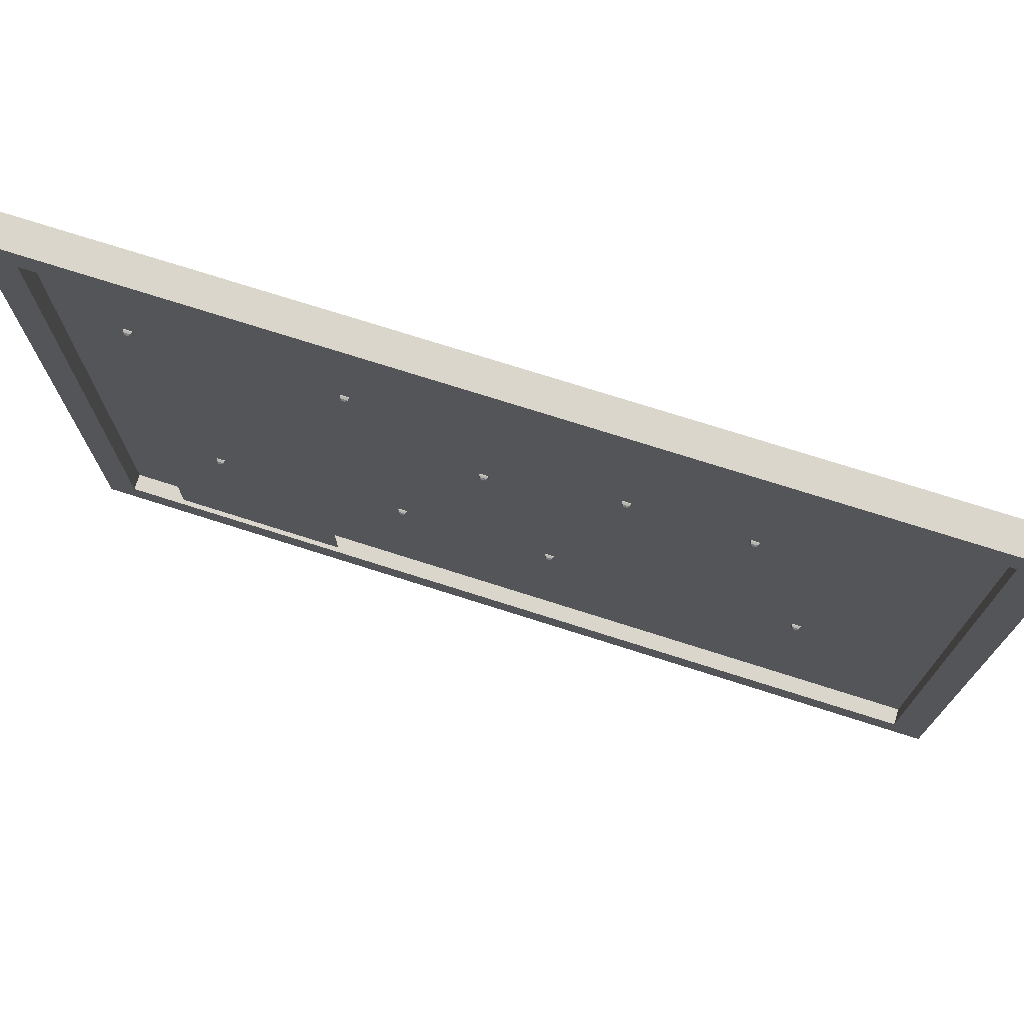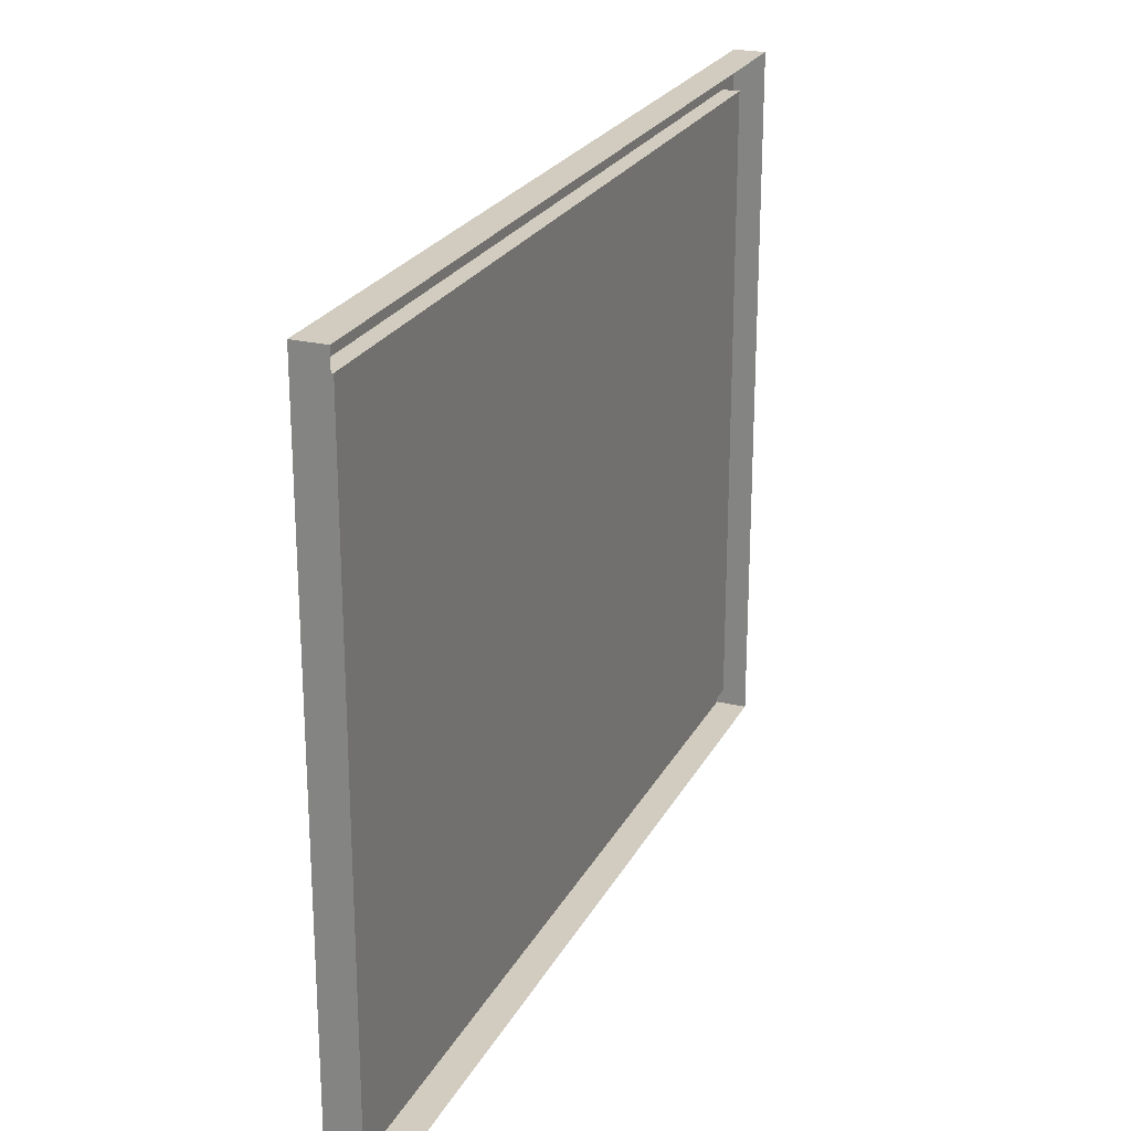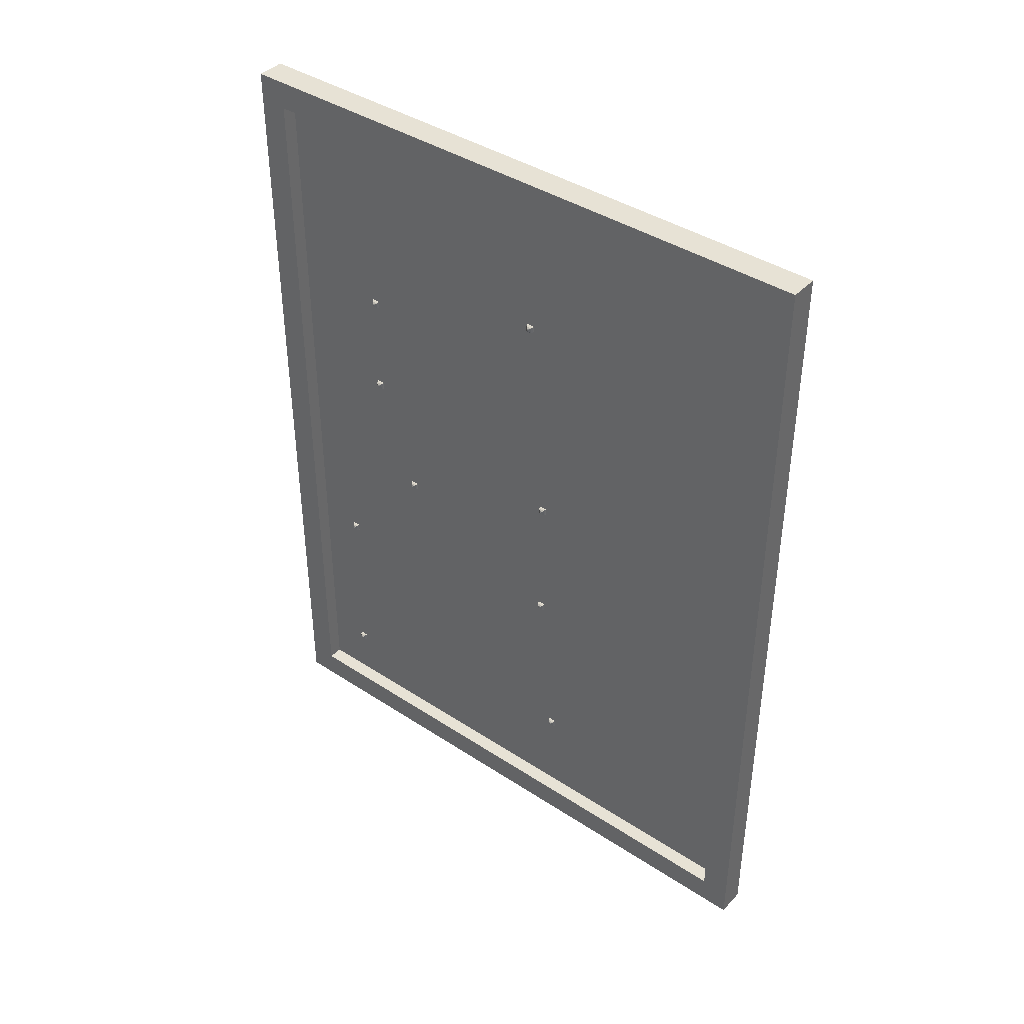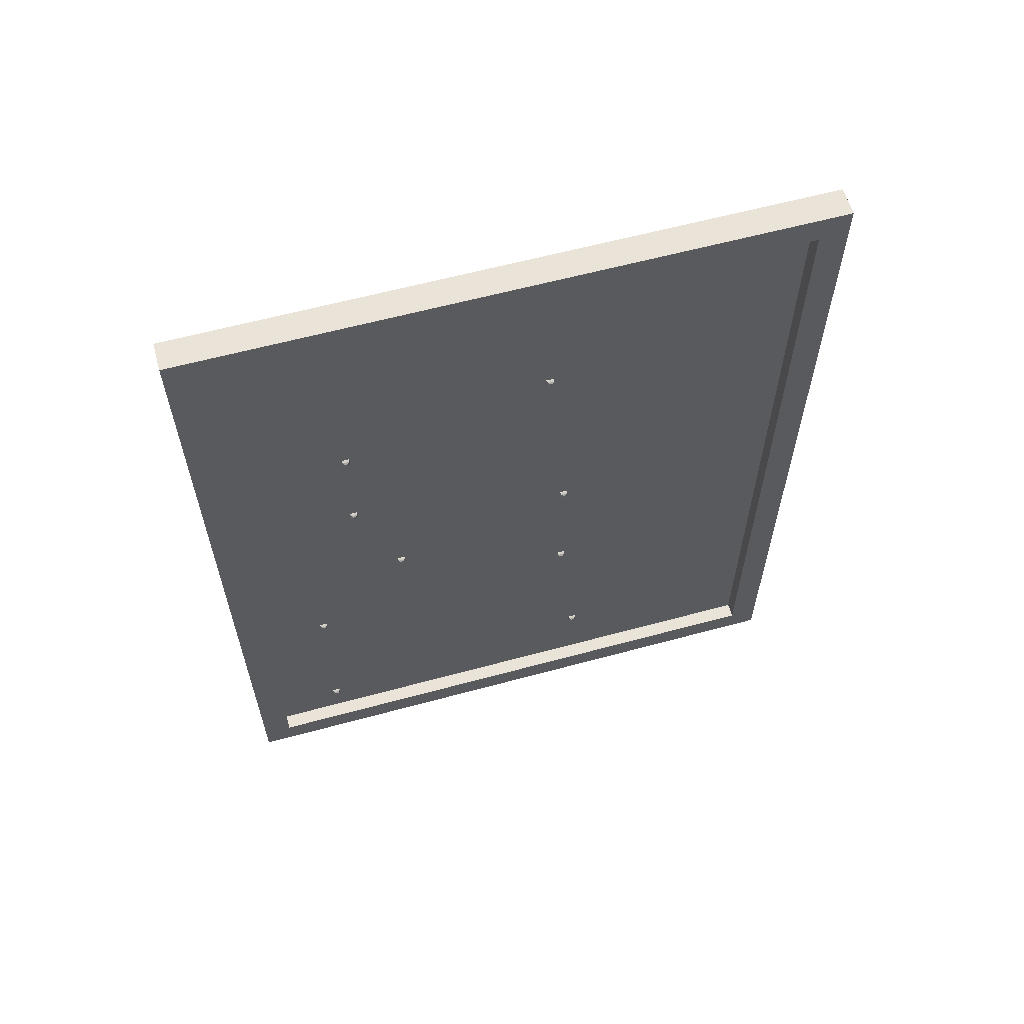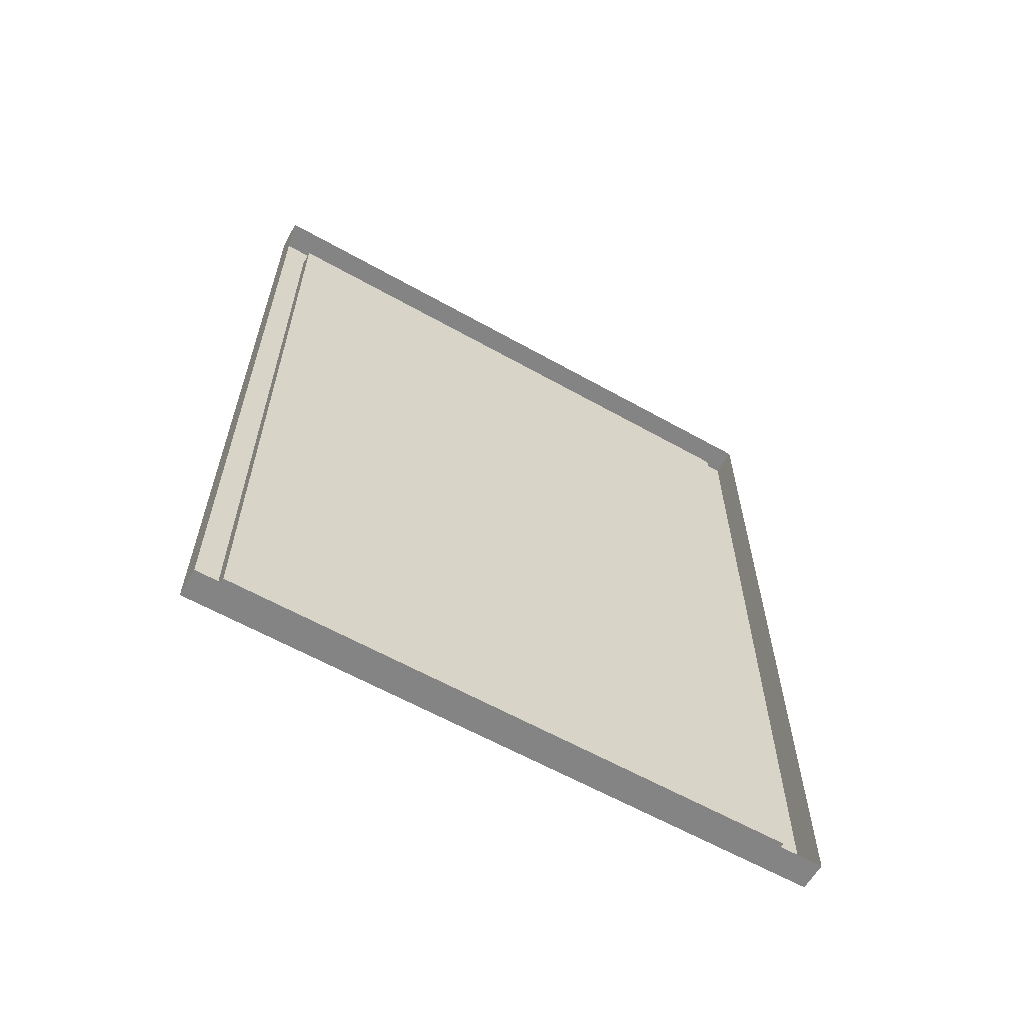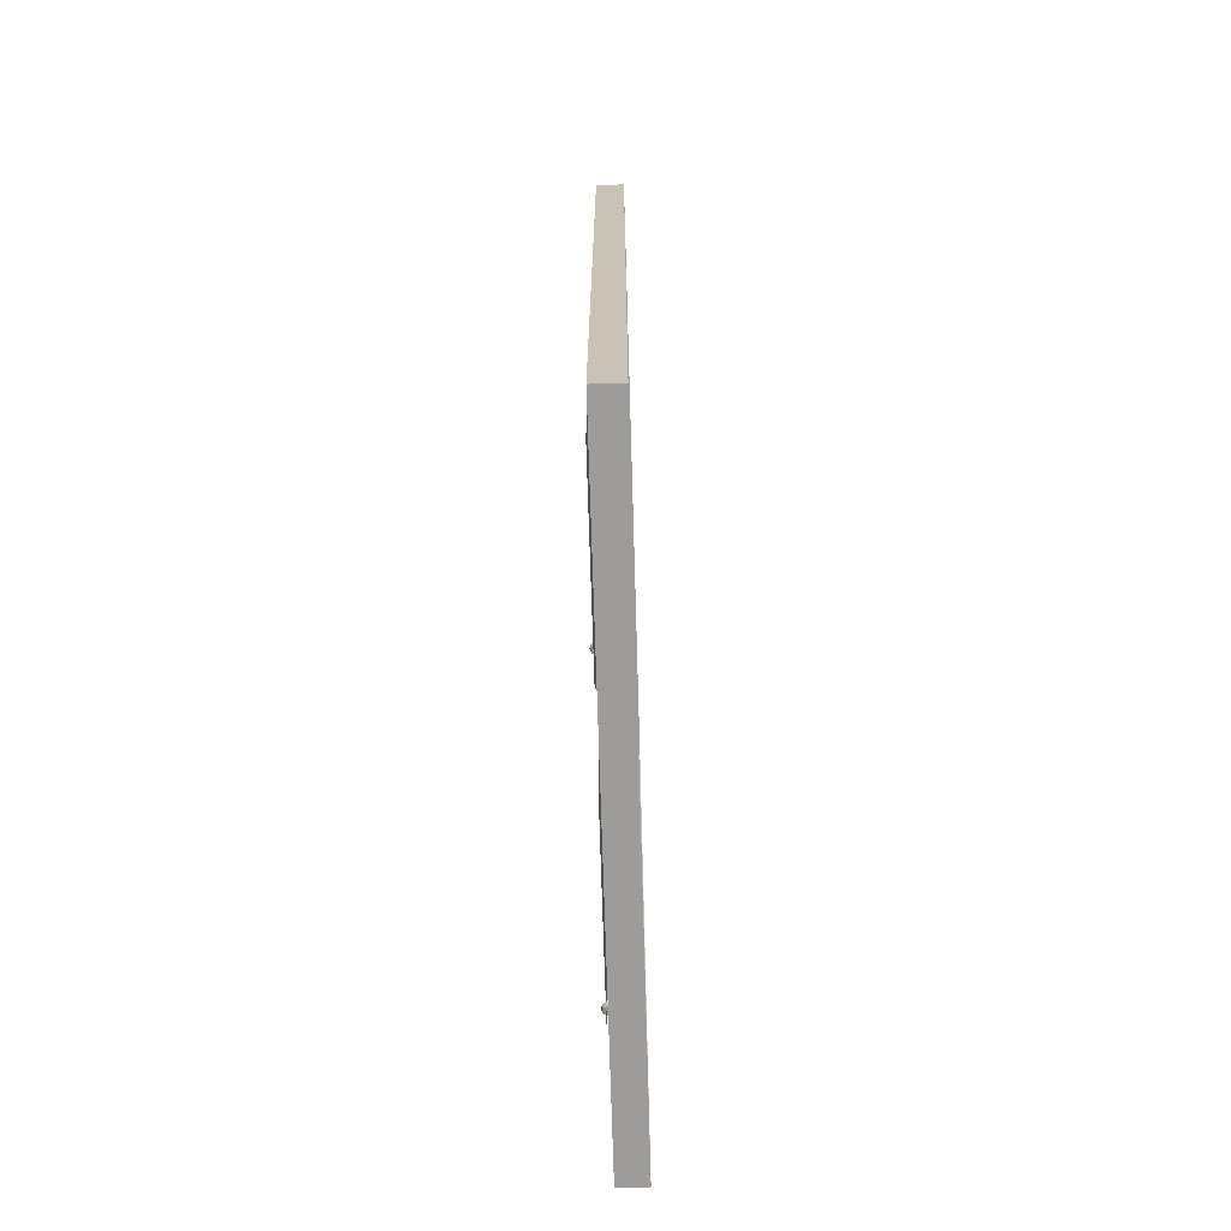
<metadata>
{"format":"obj","ext":"obj","renderer":"f3d","projection":"perspective","resolution":1024,"background":"white","views":[{"elev":73.6,"azim":-72.3,"up":"+Y"},{"elev":23.8,"azim":21.9,"up":"+Y"},{"elev":40.5,"azim":-51.2,"up":"+Z"},{"elev":60.8,"azim":-105.5,"up":"+Z"},{"elev":-61.4,"azim":60.2,"up":"+Z"},{"elev":-70.2,"azim":1.7,"up":"+Z"}]}
</metadata>
<code>
g default
v 137.9 154.9 -72.84
v 137.9 191 -72.84
v 137.9 154.9 -100.3
v 137.9 191 -100.3
v 137.9 168.4 13.91
v 137.9 196.3 13.91
v 137.9 168.4 -9.104
v 137.9 196.3 -9.104
v 138.2 238.3 -97.27
v 138.2 236.9 -97.27
v 138.2 236.9 -95.85
v 138.2 238.3 -95.85
v 137.8 238.2 -97.21
v 137.8 236.9 -97.21
v 137.8 236.9 -95.91
v 137.8 238.2 -95.91
v 137.5 238.1 -97.06
v 137.5 237.1 -97.06
v 137.5 237.1 -96.06
v 137.5 238.1 -96.06
v 137.3 237.9 -96.83
v 137.3 237.3 -96.83
v 137.3 237.3 -96.29
v 137.3 237.9 -96.29
v 137.2 237.6 -96.56
v 137.9 202.3 -61.9
v 137.9 240.7 -61.9
v 137.9 202.3 -100.4
v 137.9 240.7 -100.4
v 137.9 205.6 -35.56
v 137.9 223.6 -35.56
v 137.9 205.6 -54.78
v 137.9 223.6 -54.78
v 138.2 229.3 -8.405
v 138.2 227.9 -8.405
v 138.2 227.9 -6.99
v 138.2 229.3 -6.99
v 137.8 229.3 -8.351
v 137.8 228 -8.351
v 137.8 228 -7.044
v 137.8 229.3 -7.044
v 137.5 229.1 -8.198
v 137.5 228.1 -8.198
v 137.5 228.1 -7.198
v 137.5 229.1 -7.198
v 137.3 228.9 -7.968
v 137.3 228.4 -7.968
v 137.3 228.4 -7.427
v 137.3 228.9 -7.427
v 137.2 228.6 -7.698
v 138.2 229.3 -26.54
v 138.2 227.9 -26.54
v 138.2 227.9 -25.12
v 138.2 229.3 -25.12
v 137.8 229.3 -26.48
v 137.8 228 -26.48
v 137.8 228 -25.18
v 137.8 229.3 -25.18
v 137.5 229.1 -26.33
v 137.5 228.1 -26.33
v 137.5 228.1 -25.33
v 137.5 229.1 -25.33
v 137.3 228.9 -26.1
v 137.3 228.4 -26.1
v 137.3 228.4 -25.56
v 137.3 228.9 -25.56
v 137.2 228.6 -25.83
v 138.2 238.3 -66.35
v 138.2 236.9 -66.35
v 138.2 236.9 -64.93
v 138.2 238.3 -64.93
v 137.8 238.2 -66.29
v 137.8 236.9 -66.29
v 137.8 236.9 -64.99
v 137.8 238.2 -64.99
v 137.5 238.1 -66.14
v 137.5 237.1 -66.14
v 137.5 237.1 -65.14
v 137.5 238.1 -65.14
v 137.3 237.9 -65.91
v 137.3 237.3 -65.91
v 137.3 237.3 -65.37
v 137.3 237.9 -65.37
v 137.2 237.6 -65.64
v 138.2 190.8 -60.46
v 138.2 189.3 -60.46
v 138.2 189.3 -59.04
v 138.2 190.8 -59.04
v 137.8 190.7 -60.4
v 137.8 189.4 -60.4
v 137.8 189.4 -59.1
v 137.8 190.7 -59.1
v 137.5 190.6 -60.25
v 137.5 189.6 -60.25
v 137.5 189.6 -59.25
v 137.5 190.6 -59.25
v 137.3 190.3 -60.02
v 137.3 189.8 -60.02
v 137.3 189.8 -59.48
v 137.3 190.3 -59.48
v 137.2 190.1 -59.75
v 137.9 195.4 -3.288
v 137.9 233.9 -3.288
v 137.9 195.4 -30.47
v 137.9 233.9 -30.47
v 138.2 190.8 -36.92
v 138.2 189.3 -36.92
v 138.2 189.3 -35.51
v 138.2 190.8 -35.51
v 137.8 190.7 -36.87
v 137.8 189.4 -36.87
v 137.8 189.4 -35.56
v 137.8 190.7 -35.56
v 137.5 190.6 -36.72
v 137.5 189.6 -36.72
v 137.5 189.6 -35.72
v 137.5 190.6 -35.72
v 137.3 190.3 -36.49
v 137.3 189.8 -36.49
v 137.3 189.8 -35.95
v 137.3 190.3 -35.95
v 137.2 190.1 -36.22
v 138.2 194 1.614
v 138.2 192.6 1.614
v 138.2 192.6 3.028
v 138.2 194 3.028
v 137.8 193.9 1.667
v 137.8 192.6 1.667
v 137.8 192.6 2.974
v 137.8 193.9 2.974
v 137.5 193.8 1.821
v 137.5 192.8 1.821
v 137.5 192.8 2.821
v 137.5 193.8 2.821
v 137.3 193.5 2.05
v 137.3 193 2.05
v 137.3 193 2.591
v 137.3 193.5 2.591
v 137.2 193.3 2.321
v 137.9 167.3 -30.64
v 137.9 195.3 -30.64
v 137.9 167.3 -64.1
v 137.9 195.3 -64.1
v 138.2 221.8 -47.04
v 138.2 220.4 -47.04
v 138.2 220.4 -45.63
v 138.2 221.8 -45.63
v 137.8 221.7 -46.99
v 137.8 220.4 -46.99
v 137.8 220.4 -45.68
v 137.8 221.7 -45.68
v 137.5 221.6 -46.83
v 137.5 220.6 -46.83
v 137.5 220.6 -45.83
v 137.5 221.6 -45.83
v 137.3 221.4 -46.6
v 137.3 220.8 -46.6
v 137.3 220.8 -46.06
v 137.3 221.4 -46.06
v 137.2 221.1 -46.33
v 138.5 144.3 29.4
v 143.4 144.3 29.4
v 138.5 254 29.4
v 143.4 254 29.4
v 138.5 254 -115.4
v 143.4 254 -115.4
v 138.5 144.3 -115.4
v 143.4 144.3 -115.4
v 138.5 149.3 -110.4
v 138.5 149.3 24.4
v 138.5 249 24.4
v 138.5 249 -110.4
v 141.1 149.3 -110.4
v 141.1 149.3 24.4
v 141.1 249 24.4
v 141.1 249 -110.4
v 138.2 187.7 -90.29
v 138.2 186.3 -90.29
v 138.2 186.3 -88.88
v 138.2 187.7 -88.88
v 137.8 187.6 -90.24
v 137.8 186.3 -90.24
v 137.8 186.3 -88.93
v 137.8 187.6 -88.93
v 137.5 187.5 -90.09
v 137.5 186.5 -90.09
v 137.5 186.5 -89.09
v 137.5 187.5 -89.09
v 137.3 187.2 -89.86
v 137.3 186.7 -89.86
v 137.3 186.7 -89.31
v 137.3 187.2 -89.31
v 137.2 187 -89.59
g NoteBoard1
f 1 2 4 3
f 5 6 8 7
f 9 10 14 13
f 10 11 15 14
f 11 12 16 15
f 12 9 13 16
f 13 14 18 17
f 14 15 19 18
f 15 16 20 19
f 16 13 17 20
f 17 18 22 21
f 18 19 23 22
f 19 20 24 23
f 20 17 21 24
f 21 22 25
f 22 23 25
f 23 24 25
f 24 21 25
f 26 27 29 28
f 30 31 33 32
f 34 35 39 38
f 35 36 40 39
f 36 37 41 40
f 37 34 38 41
f 38 39 43 42
f 39 40 44 43
f 40 41 45 44
f 41 38 42 45
f 42 43 47 46
f 43 44 48 47
f 44 45 49 48
f 45 42 46 49
f 46 47 50
f 47 48 50
f 48 49 50
f 49 46 50
f 51 52 56 55
f 52 53 57 56
f 53 54 58 57
f 54 51 55 58
f 55 56 60 59
f 56 57 61 60
f 57 58 62 61
f 58 55 59 62
f 59 60 64 63
f 60 61 65 64
f 61 62 66 65
f 62 59 63 66
f 63 64 67
f 64 65 67
f 65 66 67
f 66 63 67
f 68 69 73 72
f 69 70 74 73
f 70 71 75 74
f 71 68 72 75
f 72 73 77 76
f 73 74 78 77
f 74 75 79 78
f 75 72 76 79
f 76 77 81 80
f 77 78 82 81
f 78 79 83 82
f 79 76 80 83
f 80 81 84
f 81 82 84
f 82 83 84
f 83 80 84
f 85 86 90 89
f 86 87 91 90
f 87 88 92 91
f 88 85 89 92
f 89 90 94 93
f 90 91 95 94
f 91 92 96 95
f 92 89 93 96
f 93 94 98 97
f 94 95 99 98
f 95 96 100 99
f 96 93 97 100
f 97 98 101
f 98 99 101
f 99 100 101
f 100 97 101
f 102 103 105 104
f 106 107 111 110
f 107 108 112 111
f 108 109 113 112
f 109 106 110 113
f 110 111 115 114
f 111 112 116 115
f 112 113 117 116
f 113 110 114 117
f 114 115 119 118
f 115 116 120 119
f 116 117 121 120
f 117 114 118 121
f 118 119 122
f 119 120 122
f 120 121 122
f 121 118 122
f 123 124 128 127
f 124 125 129 128
f 125 126 130 129
f 126 123 127 130
f 127 128 132 131
f 128 129 133 132
f 129 130 134 133
f 130 127 131 134
f 131 132 136 135
f 132 133 137 136
f 133 134 138 137
f 134 131 135 138
f 135 136 139
f 136 137 139
f 137 138 139
f 138 135 139
f 140 141 143 142
f 144 145 149 148
f 145 146 150 149
f 146 147 151 150
f 147 144 148 151
f 148 149 153 152
f 149 150 154 153
f 150 151 155 154
f 151 148 152 155
f 152 153 157 156
f 153 154 158 157
f 154 155 159 158
f 155 152 156 159
f 156 157 160
f 157 158 160
f 158 159 160
f 159 156 160
f 161 162 164 163
f 163 164 166 165
f 165 166 168 167
f 167 168 162 161
f 173 174 175 176
f 167 161 170 169
f 161 163 171 170
f 163 165 172 171
f 165 167 169 172
f 169 170 174 173
f 170 171 175 174
f 171 172 176 175
f 172 169 173 176
f 177 178 182 181
f 178 179 183 182
f 179 180 184 183
f 180 177 181 184
f 181 182 186 185
f 182 183 187 186
f 183 184 188 187
f 184 181 185 188
f 185 186 190 189
f 186 187 191 190
f 187 188 192 191
f 188 185 189 192
f 189 190 193
f 190 191 193
f 191 192 193
f 192 189 193

</code>
